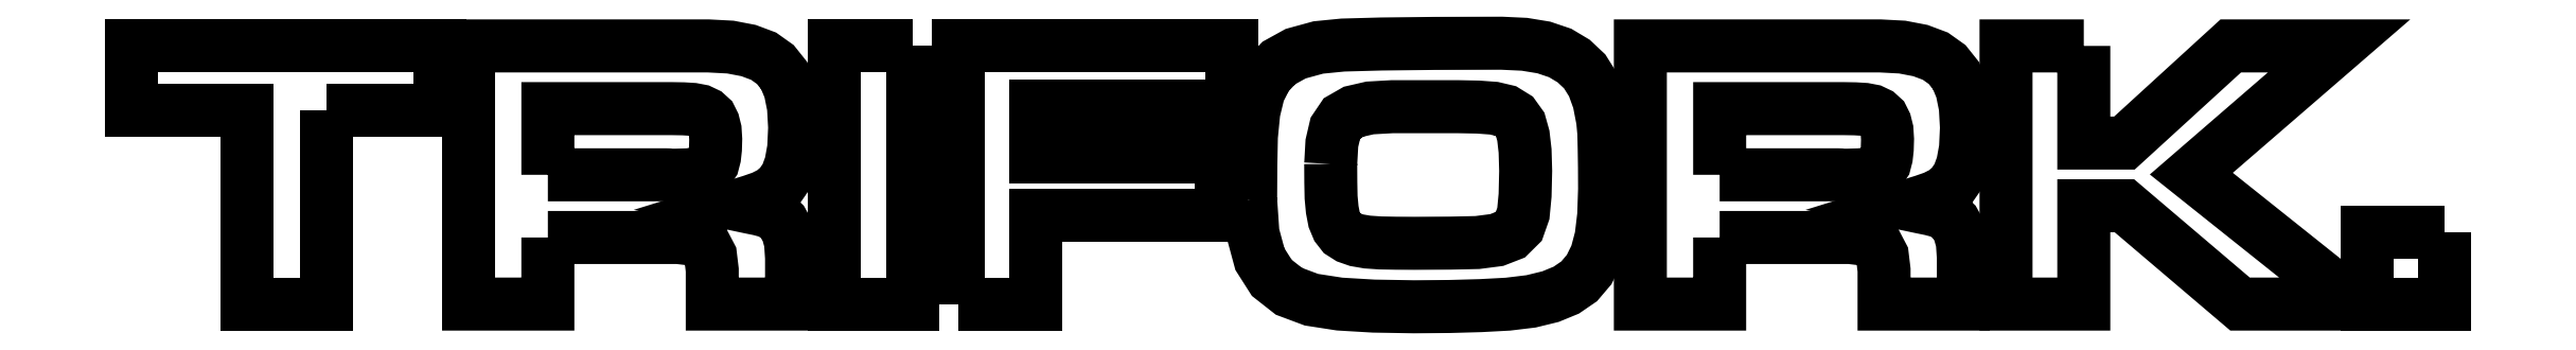
<metadata>
{"format":"dxf","ext":"dxf","renderer":"ezdxf+matplotlib","layout":"modelspace","background":"white","min_lineweight":24,"dpi":150}
</metadata>
<code>
0
SECTION
2
ENTITIES
0
LWPOLYLINE
8
Layer_1
90
9
70
0
10
10.01
20
10.32
30
0
10
10.01
20
0.1591
30
0
10
5.848
20
0.1591
30
0
10
5.848
20
10.32
30
0
10
-0.2281
20
10.32
30
0
10
-0.2281
20
13.71
30
0
10
15.99
20
13.71
30
0
10
15.99
20
10.32
30
0
10
10.01
20
10.32
30
0
0
LWPOLYLINE
8
Layer_1
90
27
70
0
10
21.64
20
6.946
30
0
10
24.74
20
6.946
30
0
10
27.84
20
6.946
30
0
10
27.99
20
6.941
30
0
10
28.1
20
6.926
30
0
10
28.22
20
6.926
30
0
10
28.37
20
6.926
30
0
10
29.02
20
6.946
30
0
10
29.5
20
7.007
30
0
10
29.88
20
7.119
30
0
10
30.13
20
7.291
30
0
10
30.31
20
7.55
30
0
10
30.4
20
7.881
30
0
10
30.44
20
8.297
30
0
10
30.46
20
8.815
30
0
10
30.43
20
9.303
30
0
10
30.34
20
9.669
30
0
10
30.2
20
9.953
30
0
10
29.97
20
10.16
30
0
10
29.66
20
10.3
30
0
10
29.26
20
10.38
30
0
10
28.76
20
10.41
30
0
10
28.14
20
10.42
30
0
10
24.89
20
10.42
30
0
10
21.64
20
10.42
30
0
10
21.64
20
8.683
30
0
10
21.64
20
6.946
30
0
0
LWPOLYLINE
8
Layer_1
90
45
70
0
10
21.64
20
3.654
30
0
10
21.64
20
1.907
30
0
10
21.64
20
0.1591
30
0
10
19.56
20
0.1591
30
0
10
17.48
20
0.1591
30
0
10
17.48
20
6.936
30
0
10
17.48
20
13.71
30
0
10
23.77
20
13.71
30
0
10
30.07
20
13.71
30
0
10
31.23
20
13.65
30
0
10
32.19
20
13.47
30
0
10
32.97
20
13.17
30
0
10
33.59
20
12.74
30
0
10
34.06
20
12.15
30
0
10
34.36
20
11.42
30
0
10
34.54
20
10.51
30
0
10
34.6
20
9.425
30
0
10
34.55
20
8.333
30
0
10
34.4
20
7.495
30
0
10
34.17
20
6.86
30
0
10
33.83
20
6.377
30
0
10
33.42
20
6.021
30
0
10
32.92
20
5.767
30
0
10
32.33
20
5.564
30
0
10
31.68
20
5.361
30
0
10
32.23
20
5.244
30
0
10
32.76
20
5.137
30
0
10
33.23
20
5.01
30
0
10
33.63
20
4.792
30
0
10
33.97
20
4.467
30
0
10
34.22
20
4.02
30
0
10
34.39
20
3.42
30
0
10
34.44
20
2.597
30
0
10
34.44
20
1.378
30
0
10
34.44
20
0.1591
30
0
10
32.36
20
0.1591
30
0
10
30.28
20
0.1591
30
0
10
30.28
20
1.053
30
0
10
30.28
20
1.947
30
0
10
30.19
20
2.704
30
0
10
29.91
20
3.227
30
0
10
29.38
20
3.547
30
0
10
28.49
20
3.654
30
0
10
25.06
20
3.654
30
0
10
21.64
20
3.654
30
0
0
LWPOLYLINE
8
Layer_1
90
5
70
0
10
40.83
20
13.71
30
0
10
40.83
20
0.1591
30
0
10
36.66
20
0.1591
30
0
10
36.66
20
13.71
30
0
10
40.83
20
13.71
30
0
0
LWPOLYLINE
8
Layer_1
90
11
70
0
10
43.19
20
0.1591
30
0
10
43.19
20
13.71
30
0
10
57.56
20
13.71
30
0
10
57.56
20
10.54
30
0
10
47.28
20
10.54
30
0
10
47.28
20
7.881
30
0
10
57.03
20
7.881
30
0
10
57.03
20
4.833
30
0
10
47.28
20
4.833
30
0
10
47.28
20
0.1591
30
0
10
43.19
20
0.1591
30
0
0
LWPOLYLINE
8
Layer_1
90
37
70
0
10
62.76
20
7.515
30
0
10
62.77
20
6.56
30
0
10
62.78
20
5.767
30
0
10
62.85
20
5.117
30
0
10
62.95
20
4.589
30
0
10
63.12
20
4.177
30
0
10
63.35
20
3.878
30
0
10
63.69
20
3.664
30
0
10
64.13
20
3.512
30
0
10
64.69
20
3.415
30
0
10
65.36
20
3.37
30
0
10
66.19
20
3.354
30
0
10
67.17
20
3.349
30
0
10
69.05
20
3.359
30
0
10
70.47
20
3.39
30
0
10
71.49
20
3.522
30
0
10
72.19
20
3.796
30
0
10
72.65
20
4.248
30
0
10
72.88
20
4.914
30
0
10
72.97
20
5.869
30
0
10
73.01
20
7.149
30
0
10
72.97
20
8.201
30
0
10
72.88
20
8.998
30
0
10
72.72
20
9.598
30
0
10
72.42
20
10.01
30
0
10
71.96
20
10.29
30
0
10
71.34
20
10.44
30
0
10
70.51
20
10.5
30
0
10
69.45
20
10.52
30
0
10
67.52
20
10.52
30
0
10
65.99
20
10.52
30
0
10
64.83
20
10.46
30
0
10
63.96
20
10.26
30
0
10
63.37
20
9.918
30
0
10
63.01
20
9.384
30
0
10
62.82
20
8.602
30
0
10
62.76
20
7.515
30
0
0
LWPOLYLINE
8
Layer_1
90
45
70
0
10
58.56
20
5.645
30
0
10
58.57
20
7.439
30
0
10
58.6
20
8.958
30
0
10
58.73
20
10.25
30
0
10
58.98
20
11.31
30
0
10
59.42
20
12.17
30
0
10
60.04
20
12.82
30
0
10
60.92
20
13.31
30
0
10
62.11
20
13.63
30
0
10
63.4
20
13.76
30
0
10
65.43
20
13.81
30
0
10
68.21
20
13.84
30
0
10
71.75
20
13.85
30
0
10
72.94
20
13.8
30
0
10
73.96
20
13.63
30
0
10
74.82
20
13.34
30
0
10
75.52
20
12.92
30
0
10
76.1
20
12.38
30
0
10
76.54
20
11.68
30
0
10
76.85
20
10.83
30
0
10
77.05
20
9.811
30
0
10
77.11
20
9.156
30
0
10
77.13
20
8.328
30
0
10
77.15
20
7.337
30
0
10
77.15
20
6.194
30
0
10
77.1
20
4.823
30
0
10
76.97
20
3.674
30
0
10
76.72
20
2.74
30
0
10
76.34
20
1.968
30
0
10
75.81
20
1.353
30
0
10
75.14
20
0.8906
30
0
10
74.31
20
0.5502
30
0
10
73.29
20
0.3013
30
0
10
72.07
20
0.154
30
0
10
70.65
20
0.07779
30
0
10
69.02
20
0.03207
30
0
10
67.13
20
0.01683
30
0
10
65.02
20
0.05239
30
0
10
63.23
20
0.1591
30
0
10
61.75
20
0.3877
30
0
10
60.57
20
0.8296
30
0
10
59.67
20
1.536
30
0
10
59.05
20
2.516
30
0
10
58.68
20
3.867
30
0
10
58.56
20
5.645
30
0
0
LWPOLYLINE
8
Layer_1
90
27
70
0
10
83.2
20
6.946
30
0
10
86.29
20
6.946
30
0
10
89.39
20
6.946
30
0
10
89.54
20
6.941
30
0
10
89.66
20
6.926
30
0
10
89.77
20
6.926
30
0
10
89.92
20
6.926
30
0
10
90.57
20
6.946
30
0
10
91.06
20
7.007
30
0
10
91.43
20
7.119
30
0
10
91.69
20
7.291
30
0
10
91.87
20
7.55
30
0
10
91.95
20
7.881
30
0
10
92
20
8.297
30
0
10
92.01
20
8.815
30
0
10
91.98
20
9.303
30
0
10
91.89
20
9.669
30
0
10
91.75
20
9.953
30
0
10
91.53
20
10.16
30
0
10
91.22
20
10.3
30
0
10
90.82
20
10.38
30
0
10
90.31
20
10.41
30
0
10
89.7
20
10.42
30
0
10
86.45
20
10.42
30
0
10
83.2
20
10.42
30
0
10
83.2
20
8.683
30
0
10
83.2
20
6.946
30
0
0
LWPOLYLINE
8
Layer_1
90
45
70
0
10
83.2
20
3.654
30
0
10
83.2
20
1.907
30
0
10
83.2
20
0.1591
30
0
10
81.11
20
0.1591
30
0
10
79.03
20
0.1591
30
0
10
79.03
20
6.936
30
0
10
79.03
20
13.71
30
0
10
85.33
20
13.71
30
0
10
91.63
20
13.71
30
0
10
92.79
20
13.65
30
0
10
93.74
20
13.47
30
0
10
94.53
20
13.17
30
0
10
95.14
20
12.74
30
0
10
95.61
20
12.15
30
0
10
95.92
20
11.42
30
0
10
96.1
20
10.51
30
0
10
96.16
20
9.425
30
0
10
96.11
20
8.333
30
0
10
95.96
20
7.495
30
0
10
95.72
20
6.86
30
0
10
95.39
20
6.377
30
0
10
94.98
20
6.021
30
0
10
94.47
20
5.767
30
0
10
93.89
20
5.564
30
0
10
93.23
20
5.361
30
0
10
93.79
20
5.244
30
0
10
94.31
20
5.137
30
0
10
94.78
20
5.01
30
0
10
95.18
20
4.792
30
0
10
95.53
20
4.467
30
0
10
95.77
20
4.02
30
0
10
95.94
20
3.42
30
0
10
96
20
2.597
30
0
10
96
20
1.378
30
0
10
96
20
0.1591
30
0
10
93.91
20
0.1591
30
0
10
91.83
20
0.1591
30
0
10
91.83
20
1.053
30
0
10
91.83
20
1.947
30
0
10
91.74
20
2.704
30
0
10
91.47
20
3.227
30
0
10
90.94
20
3.547
30
0
10
90.04
20
3.654
30
0
10
86.62
20
3.654
30
0
10
83.2
20
3.654
30
0
0
LWPOLYLINE
8
Layer_1
90
14
70
0
10
102.3
20
13.71
30
0
10
102.3
20
8.612
30
0
10
104.5
20
8.612
30
0
10
110
20
13.71
30
0
10
115.7
20
13.71
30
0
10
108
20
7.007
30
0
10
116.6
20
0.1591
30
0
10
110.5
20
0.1591
30
0
10
104.5
20
5.32
30
0
10
102.3
20
5.32
30
0
10
102.3
20
0.1591
30
0
10
98.24
20
0.1591
30
0
10
98.24
20
13.71
30
0
10
102.3
20
13.71
30
0
0
LWPOLYLINE
8
Layer_1
90
5
70
0
10
121.3
20
3.939
30
0
10
121.3
20
0.1591
30
0
10
117.2
20
0.1591
30
0
10
117.2
20
3.939
30
0
10
121.3
20
3.939
30
0
0
ENDSEC
0
EOF

</code>
